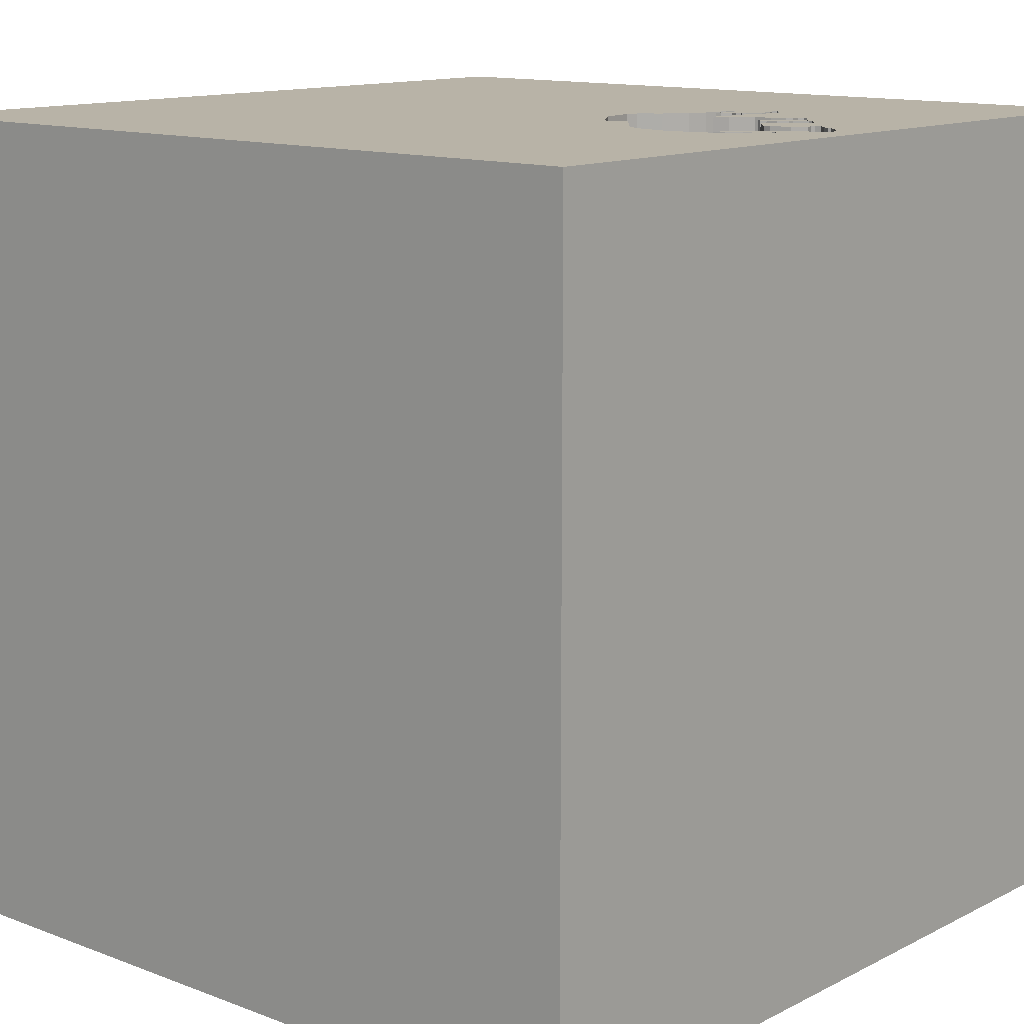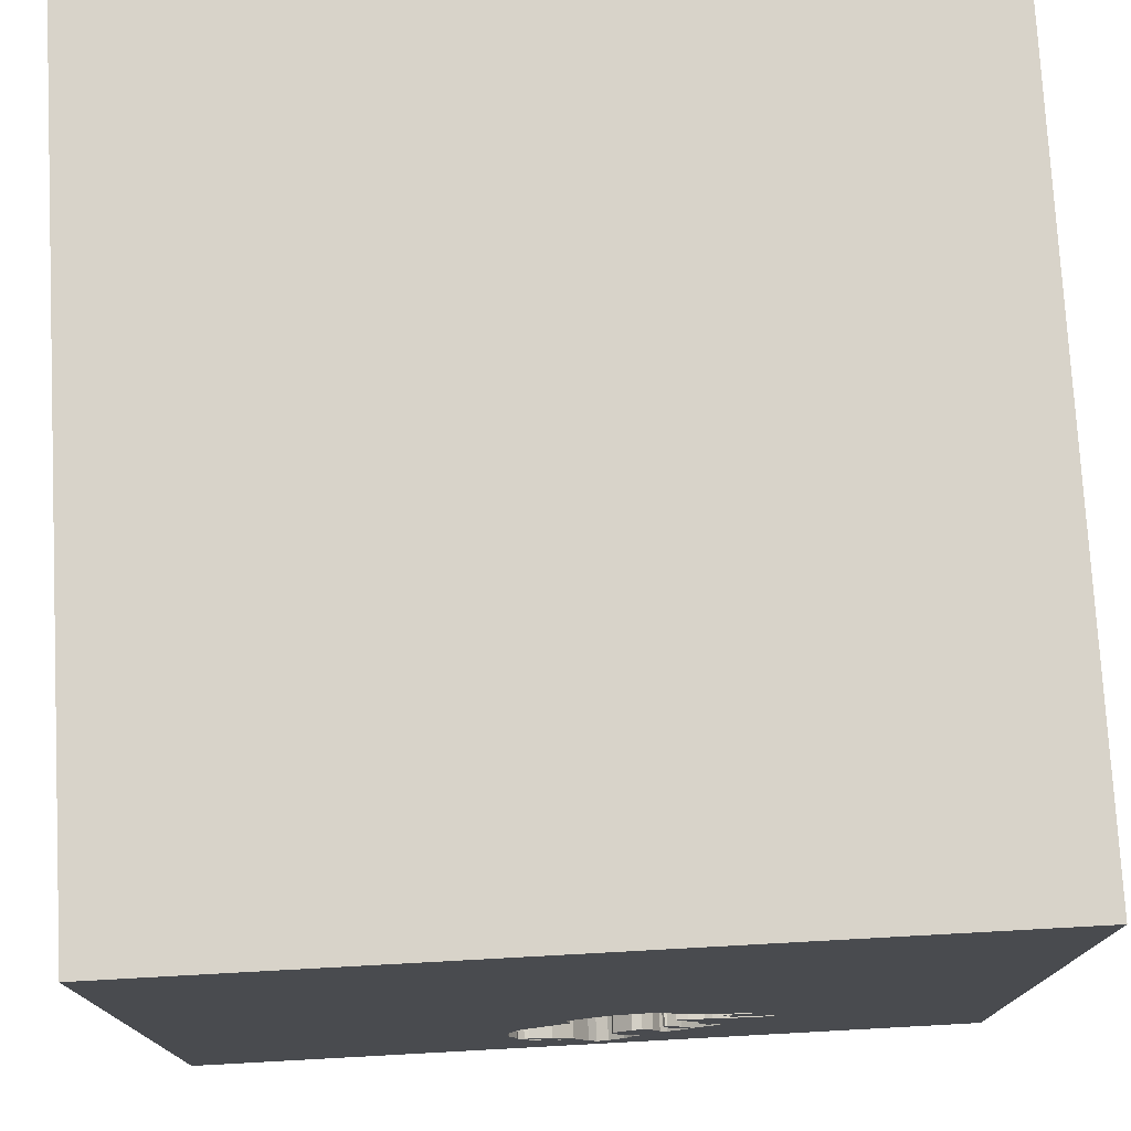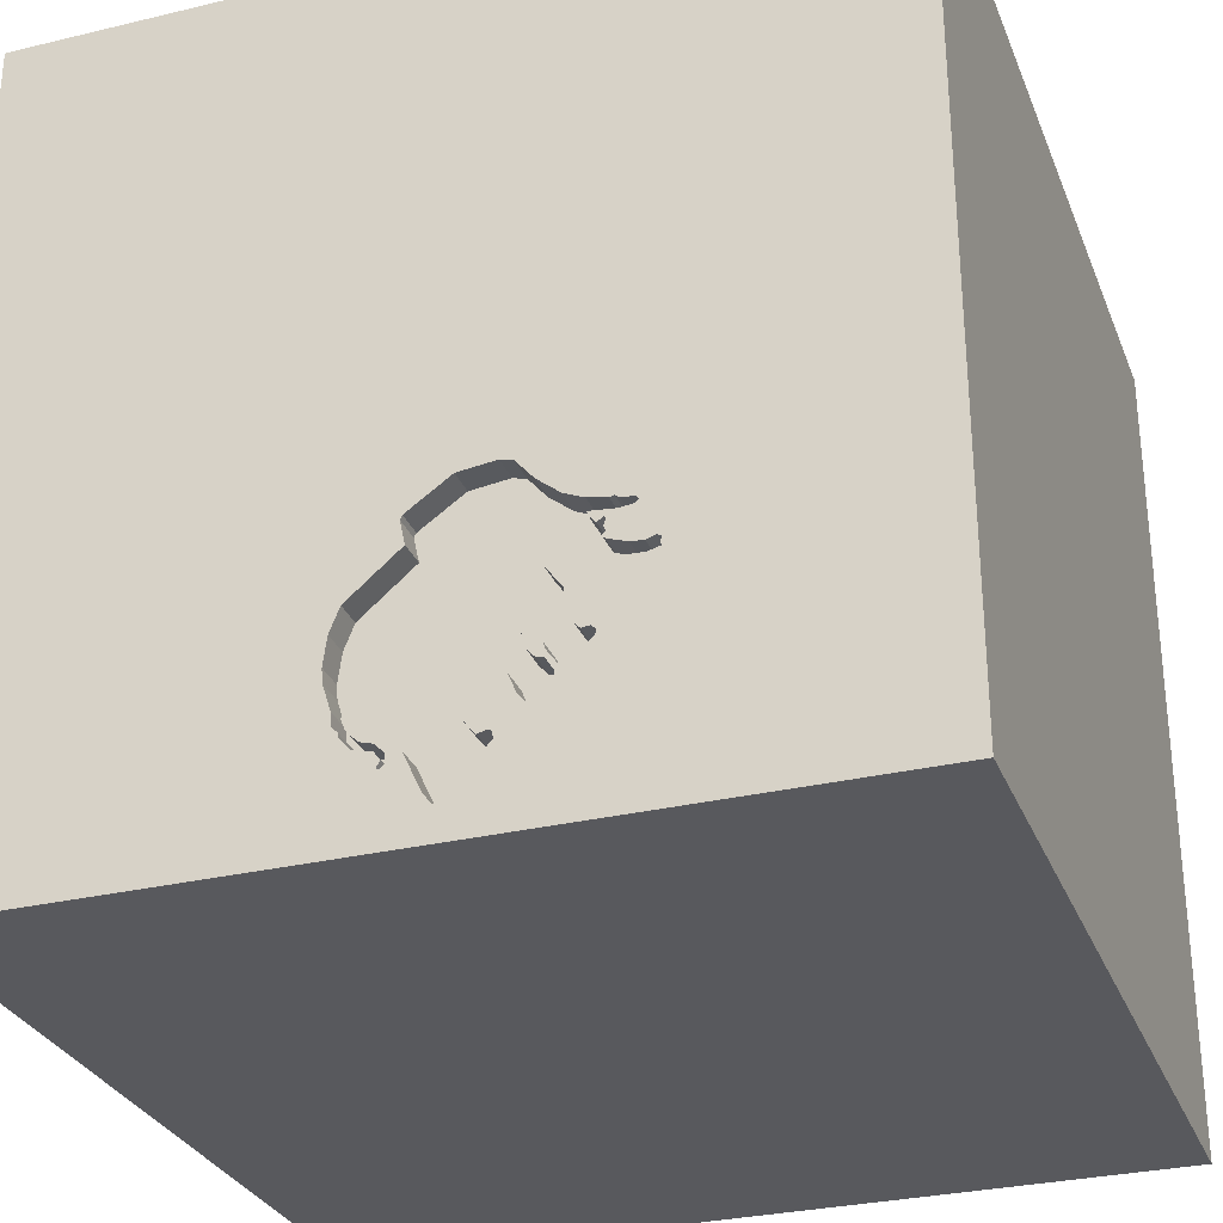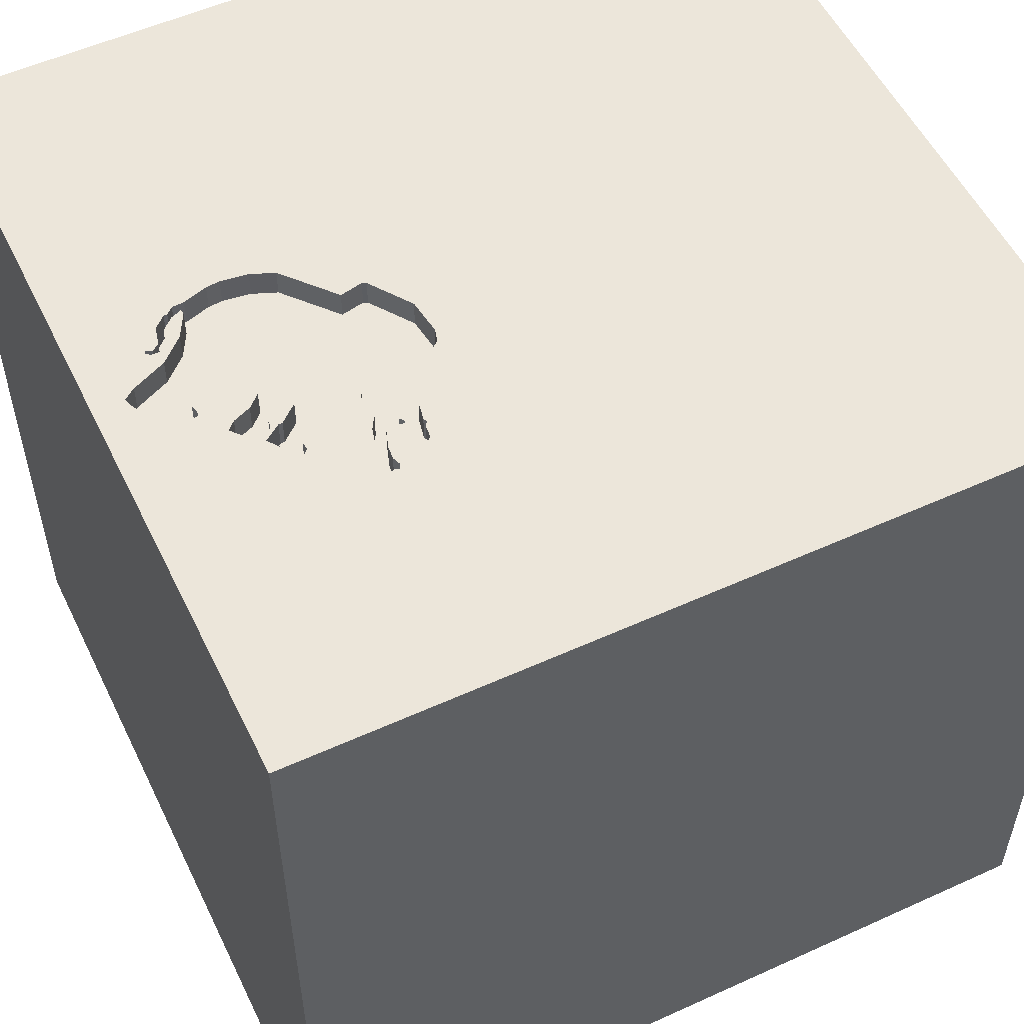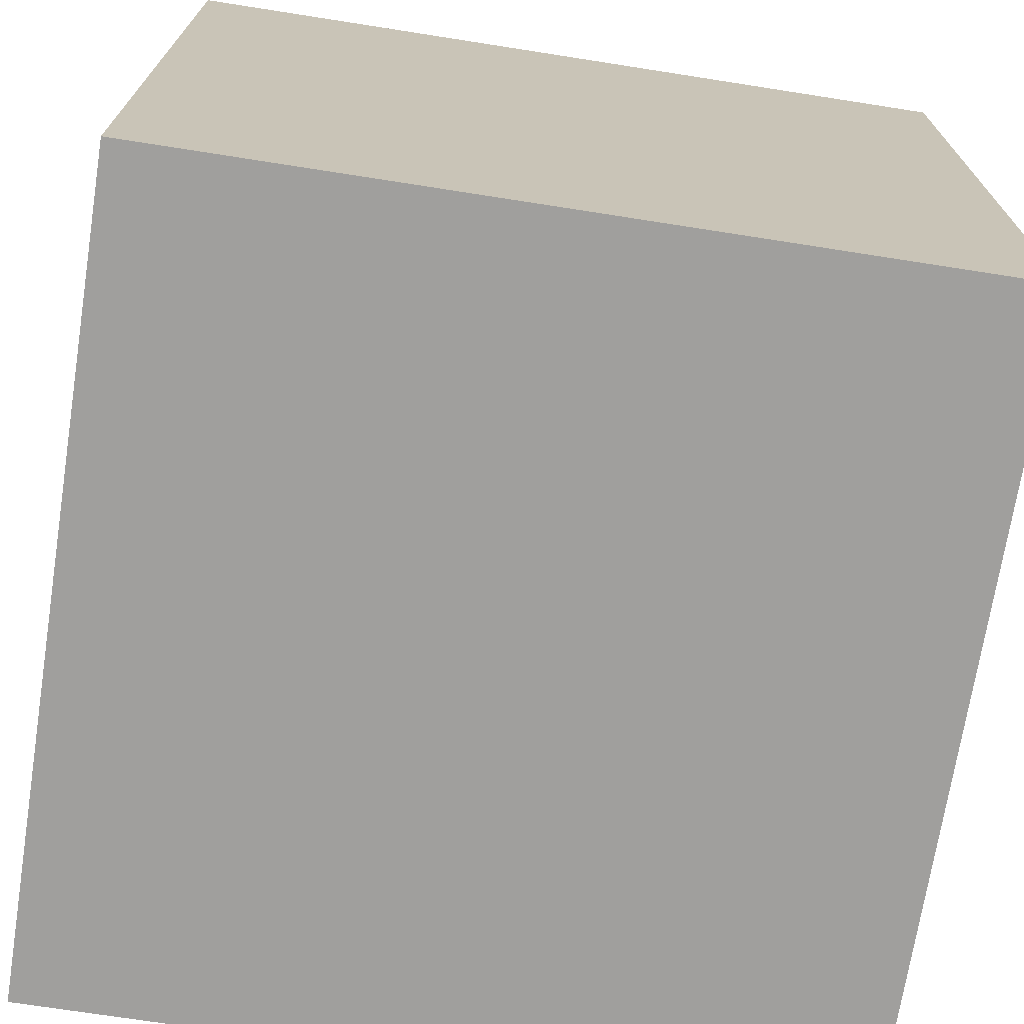
<metadata>
{"format":"obj","ext":"obj","renderer":"f3d","projection":"perspective","resolution":1024,"background":"white","views":[{"elev":12.8,"azim":131.0,"up":"+Y"},{"elev":75.9,"azim":176.9,"up":"+Z"},{"elev":-29.8,"azim":-160.7,"up":"+Z"},{"elev":54.4,"azim":-115.7,"up":"+Y"},{"elev":-71.3,"azim":-98.9,"up":"+Z"}]}
</metadata>
<code>
o elephant_75
v -0.1852 1.5 -1.196
v 0.08203 1.5 -0.5095
v 0.2873 1.5 -0.9782
v 0.1283 1.5 -1.134
v 0.1283 1.4 -1.134
v 0.1065 1.5 -1.254
v -0.509 1.5 -0.6232
v -0.509 1.4 -0.6232
v 0.2344 1.5 -1.148
v -0.5725 1.5 -0.7464
v -0.5725 1.4 -0.7464
v -0.452 1.5 -0.5476
v -0.452 1.4 -0.5476
v -0.09089 1.5 -1.089
v 0.1111 1.5 -1.233
v -0.6197 1.5 -0.7484
v -0.6197 1.4 -0.7484
v -0.6771 -0 1.5
v -1.094 -1.5 -0.02604
v -0.4208 1.5 -0.9227
v -0.5334 1.5 -0.5554
v -0.5334 1.4 -0.5554
v -0.2859 1.5 -0.9582
v -0.118 1.5 -1.159
v -0.118 1.4 -1.159
v -0.6597 1.5 -0.72
v 0.2787 1.5 -0.8301
v 0.2787 1.4 -0.8301
v 0.07494 1.5 -0.4947
v 0.1772 1.5 -1.17
v 0.1772 1.4 -1.17
v -0.248 1.5 -0.3882
v -0.5028 1.5 -0.6164
v -0.109 1.5 -1.347
v -0.3833 1.5 -1.044
v -0.3833 1.4 -1.044
v -0.6032 1.5 -0.5821
v -0.6032 1.4 -0.5821
v -0.1599 0.2423 -1.5
v 0.4297 0.3906 1.5
v 0.1042 1.094 1.5
v 0.1562 -1.5 -0.8333
v 0.2995 -1.5 -0.2083
v 1.5 -1.5 1.5
v 0.7585 1.5 -0.6771
v 0.2564 1.5 -1.111
v 0.2604 -0.4427 1.5
v 0.2916 1.5 -0.9285
v 0.2916 1.4 -0.9285
v -0.1852 1.4 -1.196
v -0.1112 1.5 -1.142
v -0.4392 1.5 -0.6955
v -0.4392 1.4 -0.6955
v -0.1614 1.5 -0.9997
v -0.1614 1.4 -0.9997
v -0.3691 1.5 -1.073
v -0.3691 1.4 -1.073
v -0.5195 1.5 -0.7323
v -0.2083 0.4427 1.5
v -0.05208 -0 1.5
v -0.1562 -1.5 0.4427
v -0.1562 -1.5 -0.4167
v 0 1.5 -1.5
v -0.07365 1.5 -0.3914
v -0.09424 1.5 -1.061
v -0.3363 1.5 -0.7362
v -0.4695 1.5 -0.9399
v -0.4695 1.4 -0.9399
v -0.03722 1.5 -1.386
v -0.03722 1.4 -1.386
v 0.1315 1.5 -1.207
v 0.1315 1.4 -1.207
v -0.6498 1.5 -0.7002
v -0.5401 1.5 -0.5987
v -0.5401 1.4 -0.5987
v -0.5742 1.5 -0.7077
v -0.4108 1.5 -0.705
v -0.4108 1.4 -0.705
v -0.2703 1.5 -0.9205
v -0.2703 1.4 -0.9205
v 0.2564 1.4 -1.111
v -0.0809 1.5 -1.371
v -0.2824 1.5 -0.9382
v -0.2824 1.4 -0.9382
v 1.5 1.5 1.5
v -0.3392 1.5 -0.9687
v -0.3392 1.4 -0.9687
v -0.3074 1.5 -0.4574
v 0.1953 1.5 -1.191
v -0.5015 1.5 -0.6465
v -0.593 1.5 -0.5709
v -0.593 1.4 -0.5709
v 0.1111 1.4 -1.233
v 0.09746 1.5 -1.217
v 0.09746 1.4 -1.217
v 0.2588 1.5 -1.068
v -0.1556 1.5 -1.286
v -0.4853 1.5 -0.7233
v -0.4853 1.4 -0.7233
v 0.07494 1.4 -0.4947
v 0.05022 1.5 -1.219
v 0.05022 1.4 -1.219
v -0.2859 1.5 -0.9061
v -0.3126 1.5 -0.9374
v 0.1953 1.4 -1.191
v -0.4828 1.5 -0.6306
v -0.4828 1.4 -0.6306
v -0.3844 1.5 -0.5188
v 0.2588 1.4 -1.068
v -0.4392 1.5 -0.9429
v -0.4392 1.4 -0.9429
v -0.548 1.5 -0.5668
v -0.2033 1.5 -1.225
v -0.2033 1.4 -1.225
v -0.3527 1.5 -0.7046
v -0.3527 1.4 -0.7046
v -0.6632 1.5 -0.7374
v -0.6632 1.4 -0.7374
v -0.2034 1.5 -0.3755
v -0.2034 1.4 -0.3755
v -0.4013 1.5 -0.8745
v 0.2123 1.5 -1.087
v -1.5 -1.5 1.5
v -0.5469 -1.5 -0.2083
v -0.625 1.5 -0.9896
v -1.5 0.4167 0.2214
v -1.5 0.2083 -0.4557
v -1.5 0.1042 -1.094
v -1.5 -0.1562 0.4687
v -1.5 -0.05208 -0
v -1.5 0.05208 1.029
v -1.5 1.5 1.5
v -1.5 -0.625 0.2083
v -1.5 -1.5 -1.5
v -1.5 1.5 -1.5
v -1.5 0.8333 0.2083
v -0.1464 1.5 -1.312
v -0.5095 1.5 -0.6598
v -0.5095 1.4 -0.6598
v -0.0809 1.4 -1.371
v -0.3105 1.5 -0.6856
v -0.3105 1.4 -0.6856
v 0.2449 1.5 -0.7455
v 0.2449 1.4 -0.7455
v -0.5055 1.5 -0.6531
v -0.006767 1.5 -1.344
v -0.1982 1.5 -0.9948
v -0.1982 1.4 -0.9948
v -0.2393 1.5 -1.04
v -0.548 1.4 -0.5668
v 0.023 1.5 -1.278
v 0.2162 1.5 -1.128
v -0.5015 1.4 -0.6465
v -0.2393 1.4 -1.04
v 0.1144 1.5 -1.261
v 0.1144 1.4 -1.261
v 0.7552 -1.5 0.1042
v -0.3245 1.5 -0.713
v -0.4788 1.5 -0.9725
v -0.6666 1.5 -0.7096
v -0.6666 1.4 -0.7096
v -0.5084 1.5 -0.6855
v -0.5084 1.4 -0.6855
v 0.09876 1.5 -1.247
v -0.3363 1.4 -0.7362
v -0.139 1.5 -1.321
v -0.4859 1.5 -0.5545
v -0.09424 1.4 -1.061
v 0.2338 1.5 -1.135
v 0.2338 1.4 -1.135
v -0.3407 1.5 -0.9838
v 0.06408 1.5 -0.592
v 0.06408 1.4 -0.592
v 1.5 1.5 -1.5
v 1.5 -1.5 -1.5
v 1.5 -0.1302 0.4901
v -1.276 -0.03906 1.5
v -0.9635 1.5 -0.5729
v -0.174 1.5 -1.256
v -0.4982 1.5 -0.6743
v -0.4982 1.4 -0.6743
v 0.1326 1.5 -1.183
v -0.3181 1.5 -1.009
v -0.3181 1.4 -1.009
v -0.4544 1.5 -0.5907
v -0.2257 1.5 -0.3818
v -0.2666 1.5 -1.105
v -0.006767 1.4 -1.344
v -0.1979 1.5 -1.201
v -0.5855 1.5 -0.5942
v -0.5855 1.4 -0.5942
v -0.5208 1.5 -0.5969
v -0.5181 1.5 -0.5612
v 0.2851 1.5 -0.8793
v -0.07365 1.4 -0.3914
v 0.2162 1.4 -1.128
v -0.09089 1.4 -1.089
v 0.09084 1.5 -1.174
v -0.4602 1.5 -0.606
v 0.09876 1.4 -1.247
v -0.1548 1.5 -1.204
v -0.1548 1.4 -1.204
v -0.1556 1.4 -1.286
v -0.3844 1.4 -0.5188
v 0.8333 0.2083 1.5
v 0.2123 1.4 -1.087
v -0.2859 1.4 -0.9061
v -0.4788 1.4 -0.9725
v -0.4013 1.4 -0.8745
v -0.6597 1.4 -0.72
v -0.6192 1.5 -0.7118
v -0.6192 1.4 -0.7118
v -0.2893 1.5 -0.9773
v -0.2666 1.4 -1.105
v -0.3698 1.5 -1.056
v -0.3698 1.4 -1.056
v -0.411 1.5 -0.8986
v 0.2344 1.4 -1.148
v -0.3407 1.4 -0.9838
v -0.174 1.4 -1.256
v -0.2774 1.5 -0.9058
v -0.2774 1.4 -0.9058
v -0.1595 1.5 -1.294
v -0.1595 1.4 -1.294
v -0.4208 1.4 -0.9227
v -0.4839 1.5 -0.9555
v -0.4839 1.4 -0.9555
v -0.248 1.4 -0.3882
v 0.1042 1.5 -1.354
v -0.2933 1.5 -1.134
v -0.2933 1.4 -1.134
v -0.5181 1.4 -0.5612
v -0.1979 1.4 -1.201
v -0.3396 1.5 -1.01
v -0.3396 1.4 -1.01
v 0.1228 1.5 -1.256
v 0.1228 1.4 -1.256
v -0.139 1.4 -1.321
v 0.1326 1.4 -1.183
v -0.6498 1.4 -0.7002
v -0.3912 1.5 -0.8096
v -0.3912 1.4 -0.8096
v 0.2873 1.4 -0.9782
v 0.08203 1.4 -0.5095
v -0.5742 1.4 -0.7077
v 0.2318 1.5 -1.088
v 0.2318 1.4 -1.088
v -0.2893 1.4 -0.9773
v -0.5028 1.4 -0.6164
v -0.3074 1.4 -0.4574
v -0.4544 1.4 -0.5907
v -0.4602 1.4 -0.606
f 123 132 131
f 131 129 123
f 123 18 177
f 129 133 123
f 133 134 123
f 123 134 19
f 61 44 123
f 177 132 123
f 19 124 123
f 44 47 123
f 18 132 177
f 131 126 129
f 129 130 133
f 124 61 123
f 123 60 18
f 132 126 131
f 47 60 123
f 134 124 19
f 18 59 132
f 130 134 133
f 124 43 61
f 60 59 18
f 126 130 129
f 132 136 126
f 130 127 134
f 62 43 124
f 43 44 61
f 47 40 60
f 134 62 124
f 126 127 130
f 43 157 44
f 44 40 47
f 40 59 60
f 44 205 40
f 134 42 62
f 127 128 134
f 59 41 132
f 136 127 126
f 136 135 127
f 42 43 62
f 44 85 205
f 40 41 59
f 43 175 157
f 175 44 157
f 132 135 136
f 135 128 127
f 42 175 43
f 41 85 132
f 40 85 41
f 134 175 42
f 45 132 85
f 205 85 40
f 64 132 45
f 135 134 128
f 175 134 39
f 175 176 44
f 186 32 132
f 119 186 132
f 132 64 119
f 178 135 132
f 45 2 29
f 45 29 64
f 132 32 88
f 21 132 88
f 21 88 108
f 21 178 132
f 39 134 135
f 176 85 44
f 45 172 2
f 21 108 12
f 21 12 167
f 162 76 178
f 74 192 162
f 178 21 112
f 190 74 162
f 190 162 178
f 178 112 91
f 37 190 178
f 178 91 37
f 143 172 45
f 193 21 167
f 160 26 117
f 76 211 73
f 160 117 178
f 73 160 178
f 178 76 73
f 192 185 199
f 138 180 162
f 138 162 192
f 90 145 138
f 192 199 106
f 90 138 192
f 192 106 33
f 7 90 192
f 192 33 7
f 45 3 48
f 48 194 27
f 45 48 27
f 27 143 45
f 10 58 125
f 125 117 16
f 125 16 10
f 125 178 117
f 58 121 217
f 20 125 58
f 58 217 20
f 125 135 178
f 3 46 96
f 20 110 67
f 125 20 67
f 56 230 125
f 104 183 234
f 125 67 226
f 104 234 215
f 125 226 159
f 56 125 159
f 171 86 104
f 215 56 159
f 171 104 215
f 215 159 35
f 35 171 215
f 241 121 58
f 58 66 241
f 46 9 169
f 187 149 51
f 230 187 51
f 213 183 104
f 104 23 213
f 158 66 58
f 98 52 77
f 158 58 98
f 158 98 77
f 77 115 158
f 45 46 3
f 9 46 45
f 45 89 9
f 230 51 24
f 24 201 1
f 24 1 189
f 230 24 189
f 113 179 97
f 230 189 113
f 223 137 230
f 97 223 230
f 230 113 97
f 51 149 147
f 147 54 65
f 147 65 51
f 104 83 23
f 115 141 158
f 230 135 125
f 89 45 229
f 229 6 155
f 236 15 71
f 229 155 236
f 236 71 89
f 229 236 89
f 166 230 137
f 14 51 65
f 79 83 104
f 104 103 221
f 104 221 79
f 174 229 45
f 6 229 151
f 151 101 198
f 164 6 151
f 198 94 164
f 151 198 164
f 63 166 34
f 135 230 166
f 174 45 85
f 174 63 229
f 229 146 151
f 182 94 198
f 198 4 182
f 63 34 82
f 63 135 166
f 63 39 135
f 174 39 63
f 174 175 39
f 174 176 175
f 174 85 176
f 146 229 63
f 63 82 69
f 63 69 146
f 30 182 4
f 4 152 30
f 122 246 152
f 4 122 152
f 161 240 210
f 240 161 73
f 26 160 161
f 161 210 26
f 240 212 210
f 160 73 161
f 73 211 240
f 212 240 211
f 17 210 212
f 117 26 210
f 210 118 117
f 211 76 212
f 17 118 210
f 212 11 17
f 245 212 76
f 16 117 118
f 118 17 16
f 212 245 11
f 10 16 17
f 17 11 10
f 163 11 245
f 163 245 76
f 76 162 163
f 163 99 11
f 58 10 11
f 11 99 58
f 181 99 163
f 99 98 58
f 162 180 181
f 181 163 162
f 99 181 53
f 99 53 98
f 180 138 181
f 53 181 107
f 52 98 53
f 139 181 138
f 107 252 53
f 107 181 153
f 77 52 53
f 53 78 77
f 153 181 139
f 138 145 139
f 252 107 199
f 252 78 53
f 153 8 107
f 145 90 153
f 153 139 145
f 106 199 107
f 78 252 116
f 90 7 8
f 8 153 90
f 249 107 8
f 78 116 77
f 33 106 107
f 107 249 33
f 199 185 251
f 251 252 199
f 252 251 116
f 7 33 8
f 249 8 33
f 115 77 116
f 116 251 142
f 116 142 115
f 75 251 185
f 185 192 74
f 185 74 75
f 142 251 204
f 141 115 142
f 251 75 232
f 204 250 142
f 13 204 251
f 142 165 158
f 158 141 142
f 251 232 13
f 150 232 75
f 74 190 191
f 191 75 74
f 250 204 88
f 142 250 195
f 204 13 12
f 12 108 204
f 165 66 158
f 165 142 222
f 167 12 13
f 13 232 167
f 150 22 232
f 150 75 191
f 108 88 204
f 195 173 142
f 120 195 250
f 165 242 66
f 222 207 165
f 142 173 222
f 232 193 167
f 112 21 22
f 22 150 112
f 232 22 193
f 92 150 191
f 190 37 38
f 38 191 190
f 88 32 228
f 228 250 88
f 173 195 100
f 195 120 119
f 119 64 195
f 228 120 250
f 241 66 242
f 242 165 207
f 207 222 103
f 222 173 55
f 21 193 22
f 150 92 112
f 38 92 191
f 37 91 38
f 32 186 228
f 173 100 244
f 64 29 100
f 100 195 64
f 186 119 120
f 120 228 186
f 121 241 242
f 242 209 121
f 242 207 209
f 221 103 222
f 207 103 104
f 55 80 222
f 144 55 173
f 91 112 92
f 92 38 91
f 2 172 173
f 173 244 2
f 29 2 244
f 244 100 29
f 87 209 207
f 79 221 222
f 222 80 79
f 87 207 104
f 104 86 87
f 148 80 55
f 144 168 55
f 144 173 143
f 172 143 173
f 217 121 209
f 209 225 217
f 209 87 225
f 86 171 87
f 84 80 148
f 54 147 148
f 148 55 54
f 168 144 28
f 55 168 54
f 143 27 144
f 20 217 225
f 225 87 111
f 83 79 80
f 80 84 83
f 219 87 171
f 248 84 148
f 147 149 148
f 49 168 28
f 28 144 27
f 65 54 168
f 225 111 20
f 87 219 111
f 171 35 219
f 23 83 84
f 84 248 23
f 248 148 154
f 154 148 149
f 49 206 168
f 49 28 194
f 194 48 49
f 27 194 28
f 14 65 168
f 168 197 14
f 111 110 20
f 36 111 219
f 36 219 35
f 248 213 23
f 154 184 248
f 149 187 154
f 49 243 206
f 5 168 206
f 48 3 49
f 5 197 168
f 67 110 111
f 111 68 67
f 111 36 208
f 35 159 36
f 248 184 213
f 214 184 154
f 214 154 187
f 243 49 3
f 243 109 206
f 5 206 4
f 197 25 51
f 51 14 197
f 197 5 102
f 68 111 208
f 208 36 159
f 183 213 184
f 214 57 184
f 3 96 109
f 109 243 3
f 247 206 109
f 122 4 206
f 5 4 198
f 25 24 51
f 25 197 102
f 198 101 102
f 102 5 198
f 68 227 67
f 227 68 208
f 184 235 183
f 231 57 214
f 184 57 216
f 187 230 231
f 231 214 187
f 206 247 122
f 109 81 247
f 25 202 24
f 102 188 25
f 102 101 151
f 226 67 227
f 159 226 227
f 227 208 159
f 234 183 235
f 235 184 216
f 230 56 57
f 57 231 230
f 56 215 216
f 216 57 56
f 81 109 96
f 96 46 81
f 246 122 247
f 196 247 81
f 201 24 202
f 203 202 25
f 151 146 188
f 188 102 151
f 188 203 25
f 215 234 235
f 235 216 215
f 152 246 247
f 247 196 152
f 170 196 81
f 1 201 202
f 202 50 1
f 202 203 220
f 238 203 188
f 46 169 170
f 170 81 46
f 196 170 218
f 202 114 50
f 202 220 114
f 220 203 179
f 146 69 70
f 70 188 146
f 203 238 224
f 188 140 238
f 169 9 170
f 196 31 152
f 218 31 196
f 218 170 9
f 50 233 1
f 114 233 50
f 179 113 114
f 114 220 179
f 97 179 203
f 70 140 188
f 69 82 70
f 203 224 97
f 137 223 224
f 224 238 137
f 238 140 34
f 34 166 238
f 30 152 31
f 31 218 105
f 189 1 233
f 233 114 189
f 113 189 114
f 140 70 82
f 223 97 224
f 238 166 137
f 140 82 34
f 182 30 31
f 31 239 182
f 72 31 105
f 9 89 105
f 105 218 9
f 31 72 239
f 72 105 89
f 89 71 72
f 239 95 182
f 239 72 95
f 94 182 95
f 95 72 93
f 71 15 93
f 93 72 71
f 164 94 95
f 95 200 164
f 93 200 95
f 93 237 200
f 15 236 237
f 237 93 15
f 200 156 6
f 6 164 200
f 237 156 200
f 236 155 237
f 155 6 156
f 156 237 155

</code>
